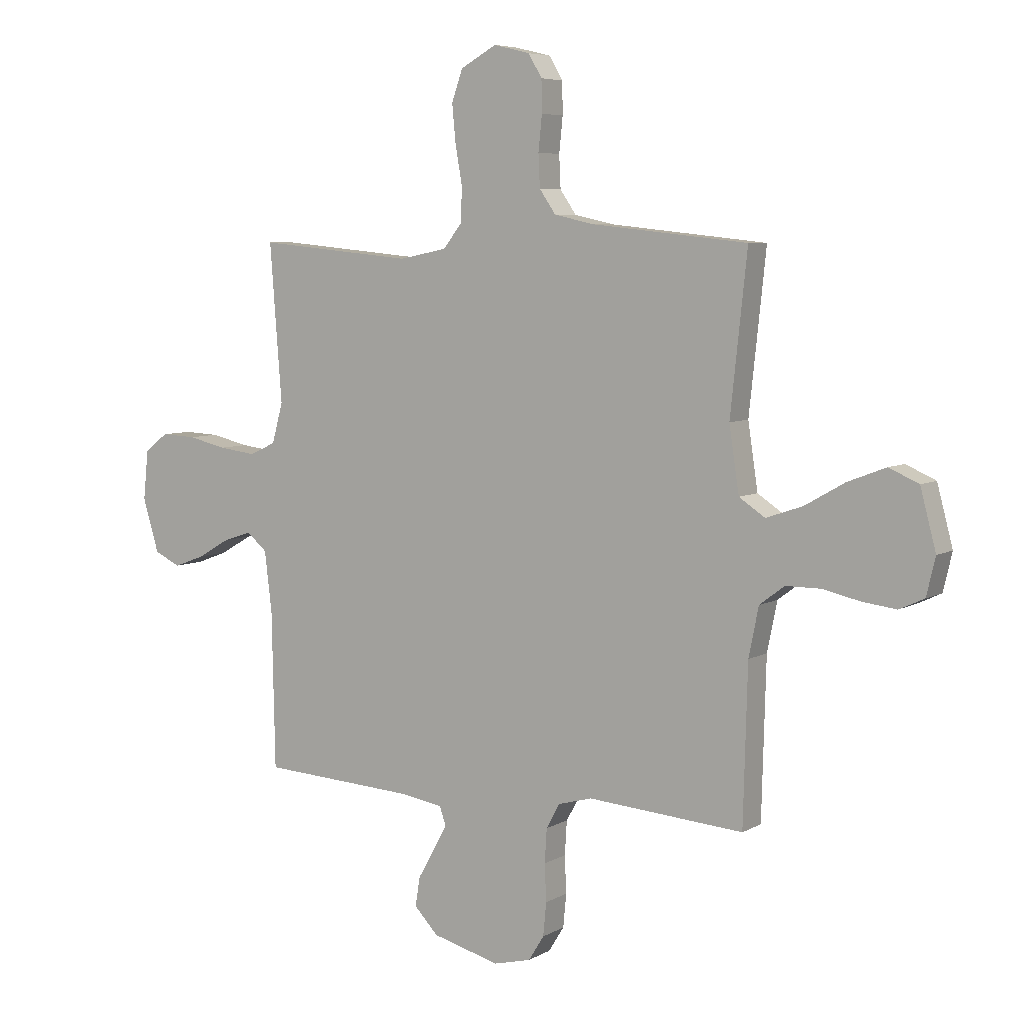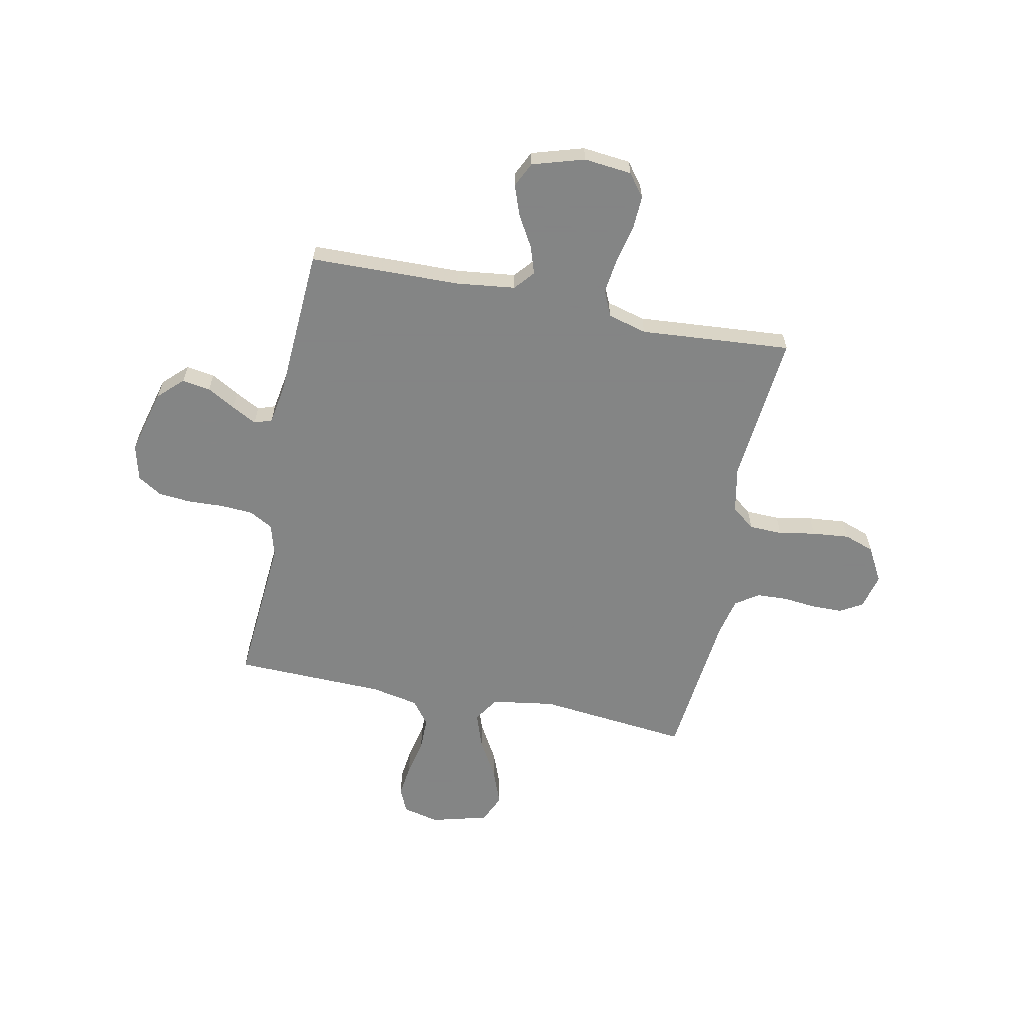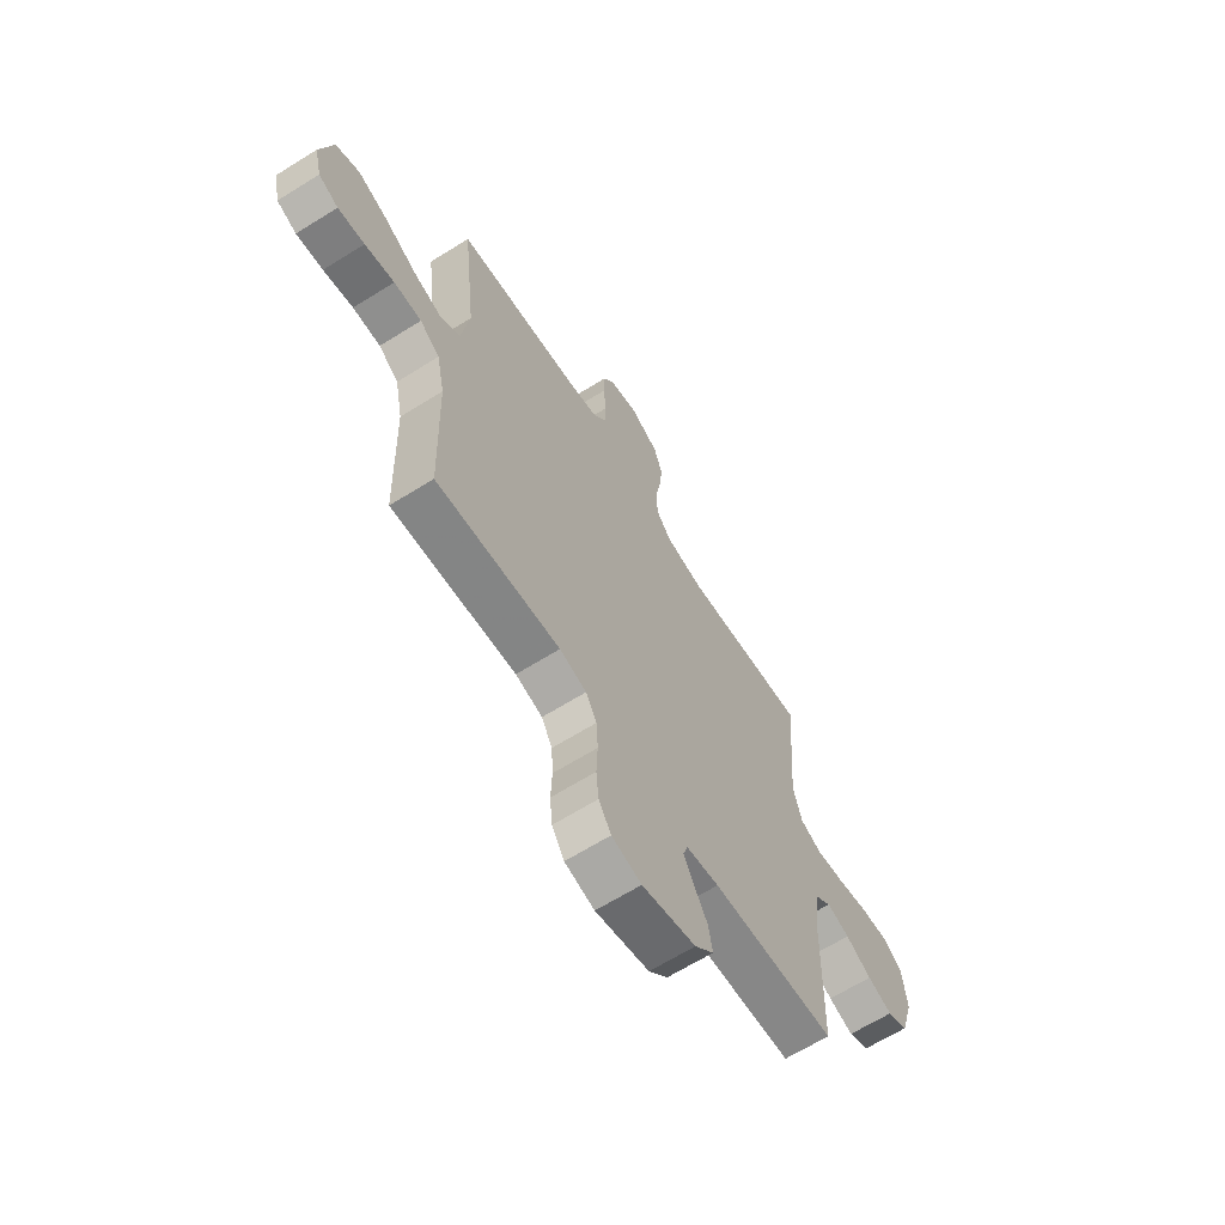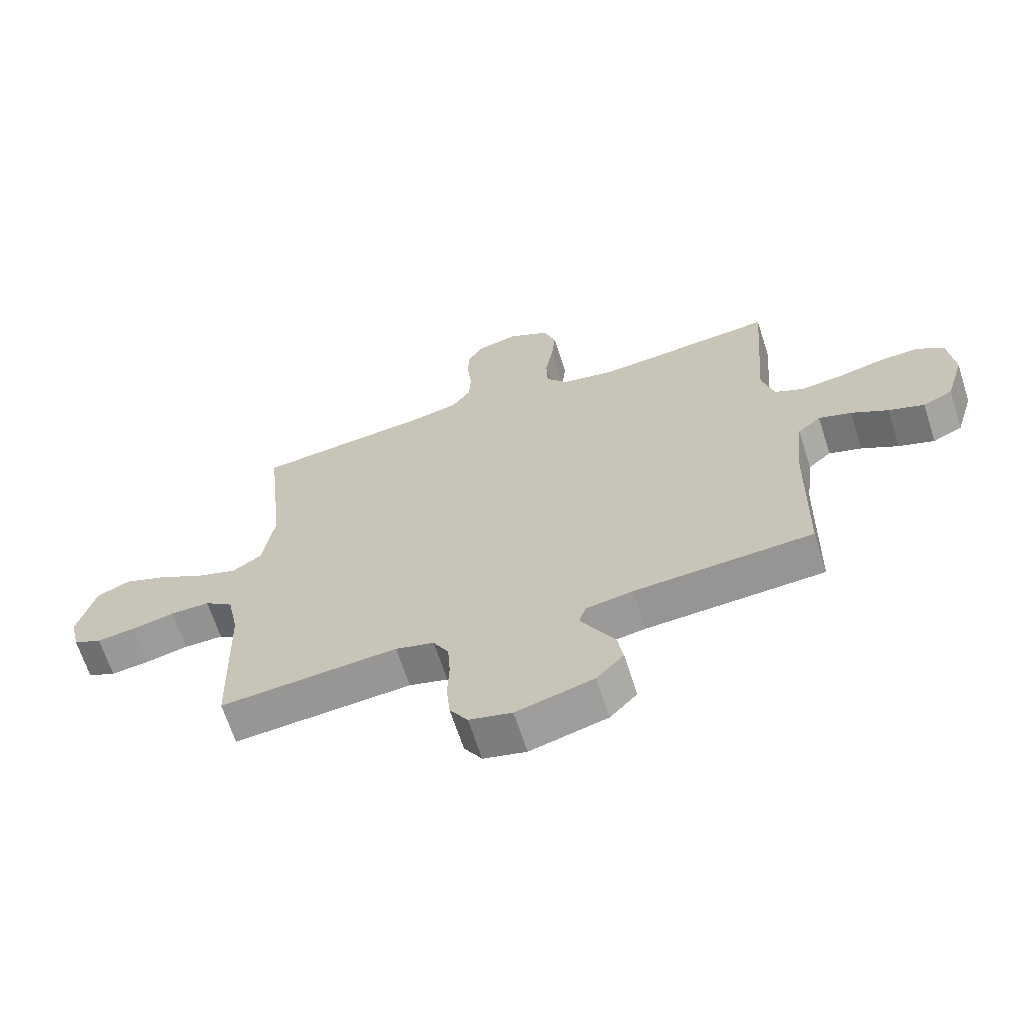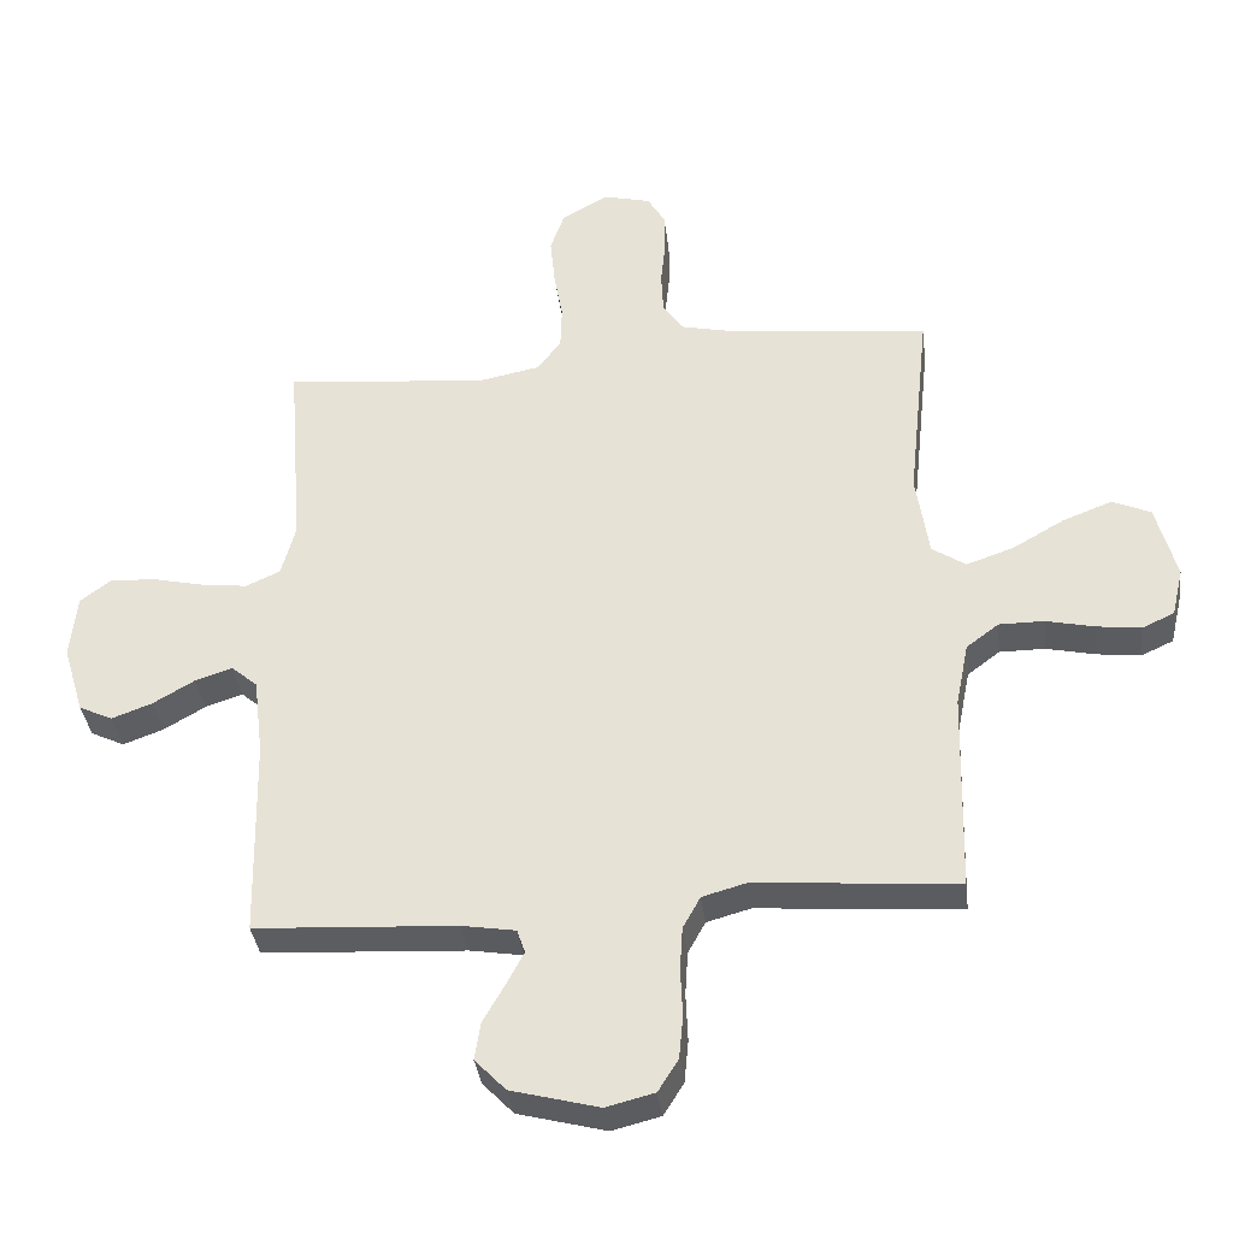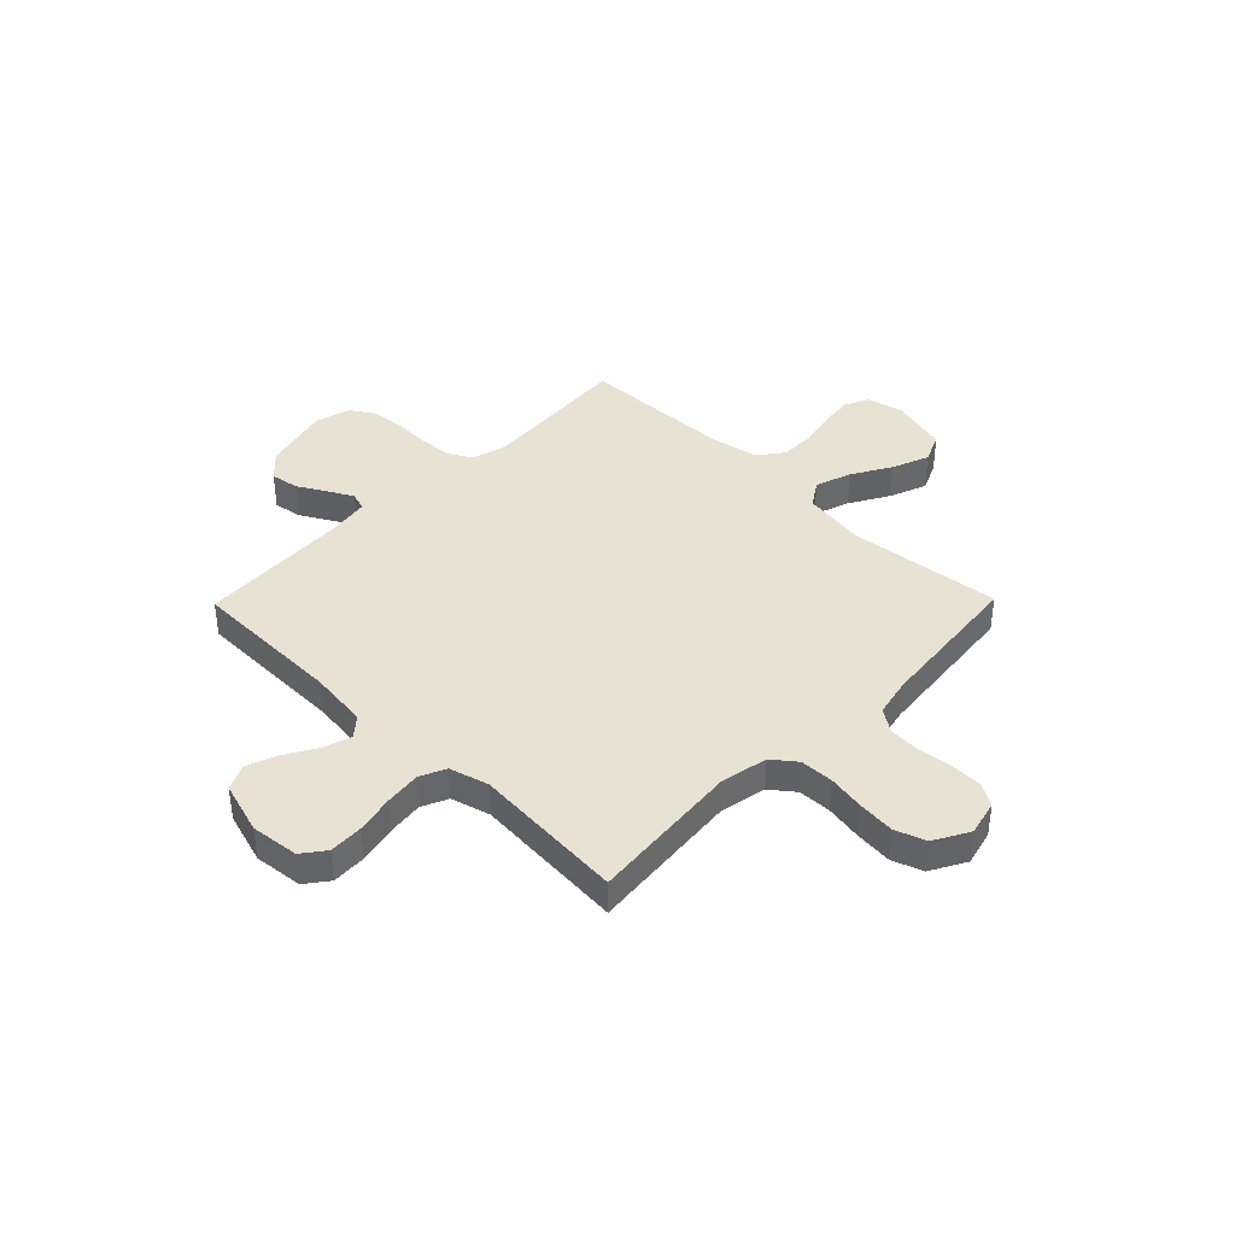
<metadata>
{"format":"obj","ext":"obj","renderer":"f3d","projection":"perspective","resolution":1024,"background":"white","views":[{"elev":6.2,"azim":32.2,"up":"+Z"},{"elev":-61.6,"azim":-101.4,"up":"+Y"},{"elev":-65.1,"azim":122.2,"up":"+Z"},{"elev":-66.2,"azim":-162.1,"up":"+Z"},{"elev":-35.8,"azim":7.0,"up":"+Z"},{"elev":39.7,"azim":-45.6,"up":"+Y"}]}
</metadata>
<code>
v -0.5 0.07 0.5
v -0.2 0.07 0.471
v -0.108 0.07 0.489
v -0.072 0.07 0.535
v -0.07 0.07 0.601
v -0.083 0.07 0.674
v -0.09 0.07 0.747
v -0.069 0.07 0.807
v 0 0.07 0.845
v 0.07 0.07 0.828
v 0.096 0.07 0.784
v 0.097 0.07 0.723
v 0.09 0.07 0.656
v 0.093 0.07 0.594
v 0.124 0.07 0.549
v 0.2 0.07 0.532
v 0.5 0.07 0.5
v 0.468 0.07 0.2
v 0.487 0.07 0.075
v 0.537 0.07 0.042
v 0.607 0.07 0.066
v 0.684 0.07 0.11
v 0.757 0.07 0.138
v 0.814 0.07 0.113
v 0.844 0.07 0
v 0.827 0.07 -0.072
v 0.779 0.07 -0.094
v 0.714 0.07 -0.086
v 0.642 0.07 -0.07
v 0.575 0.07 -0.07
v 0.527 0.07 -0.106
v 0.508 0.07 -0.2
v 0.5 0.07 -0.5
v 0.2 0.07 -0.477
v 0.135 0.07 -0.495
v 0.109 0.07 -0.542
v 0.105 0.07 -0.607
v 0.108 0.07 -0.678
v 0.102 0.07 -0.742
v 0.072 0.07 -0.79
v 0 0.07 -0.808
v -0.13 0.07 -0.774
v -0.176 0.07 -0.726
v -0.167 0.07 -0.67
v -0.135 0.07 -0.614
v -0.109 0.07 -0.565
v -0.121 0.07 -0.53
v -0.2 0.07 -0.517
v -0.5 0.07 -0.5
v -0.506 0.07 -0.2
v -0.52 0.07 -0.084
v -0.559 0.07 -0.051
v -0.614 0.07 -0.069
v -0.676 0.07 -0.105
v -0.736 0.07 -0.127
v -0.786 0.07 -0.103
v -0.817 0.07 0
v -0.807 0.07 0.095
v -0.762 0.07 0.129
v -0.695 0.07 0.126
v -0.62 0.07 0.109
v -0.549 0.07 0.1
v -0.498 0.07 0.123
v -0.477 0.07 0.2
v -0.5 0 0.5
v -0.2 0 0.471
v -0.108 0 0.489
v -0.072 0 0.535
v -0.07 0 0.601
v -0.083 0 0.674
v -0.09 0 0.747
v -0.069 0 0.807
v 0 0 0.845
v 0.07 0 0.828
v 0.096 0 0.784
v 0.097 0 0.723
v 0.09 0 0.656
v 0.093 0 0.594
v 0.124 0 0.549
v 0.2 0 0.532
v 0.5 0 0.5
v 0.468 0 0.2
v 0.487 0 0.075
v 0.537 0 0.042
v 0.607 0 0.066
v 0.684 0 0.11
v 0.757 0 0.138
v 0.814 0 0.113
v 0.844 0 0
v 0.827 0 -0.072
v 0.779 0 -0.094
v 0.714 0 -0.086
v 0.642 0 -0.07
v 0.575 0 -0.07
v 0.527 0 -0.106
v 0.508 0 -0.2
v 0.5 0 -0.5
v 0.2 0 -0.477
v 0.135 0 -0.495
v 0.109 0 -0.542
v 0.105 0 -0.607
v 0.108 0 -0.678
v 0.102 0 -0.742
v 0.072 0 -0.79
v 0 0 -0.808
v -0.13 0 -0.774
v -0.176 0 -0.726
v -0.167 0 -0.67
v -0.135 0 -0.614
v -0.109 0 -0.565
v -0.121 0 -0.53
v -0.2 0 -0.517
v -0.5 0 -0.5
v -0.506 0 -0.2
v -0.52 0 -0.084
v -0.559 0 -0.051
v -0.614 0 -0.069
v -0.676 0 -0.105
v -0.736 0 -0.127
v -0.786 0 -0.103
v -0.817 0 0
v -0.807 0 0.095
v -0.762 0 0.129
v -0.695 0 0.126
v -0.62 0 0.109
v -0.549 0 0.1
v -0.498 0 0.123
v -0.477 0 0.2
f 59 60 61
f 58 59 61
f 57 58 61
f 56 57 61
f 55 56 61
f 54 55 61
f 53 54 61
f 52 53 61 62
f 51 52 62 63
f 48 49 50
f 51 63 64
f 50 51 64
f 48 50 64
f 47 48 64
f 43 44 45
f 42 43 45
f 41 42 45
f 40 41 45
f 39 40 45
f 38 39 45
f 37 38 45
f 36 37 45 46
f 35 36 46 47
f 32 33 34
f 64 1 2
f 47 64 2
f 35 47 2
f 34 35 2
f 32 34 2
f 31 32 2
f 27 28 29
f 26 27 29
f 25 26 29
f 24 25 29
f 23 24 29
f 22 23 29
f 21 22 29
f 20 21 29 30
f 16 17 18
f 15 16 18 19
f 11 12 13
f 10 11 13
f 9 10 13
f 8 9 13
f 7 8 13
f 6 7 13
f 5 6 13
f 4 5 13 14
f 3 4 14 15
f 30 31 2
f 20 30 2
f 19 20 2
f 19 2 3
f 3 15 19
f 125 124 123
f 125 123 122
f 125 122 121
f 125 121 120
f 125 120 119
f 125 119 118
f 125 118 117
f 126 125 117 116
f 127 126 116 115
f 114 113 112
f 128 127 115
f 128 115 114
f 128 114 112
f 128 112 111
f 109 108 107
f 109 107 106
f 109 106 105
f 109 105 104
f 109 104 103
f 109 103 102
f 109 102 101
f 110 109 101 100
f 111 110 100 99
f 98 97 96
f 66 65 128
f 66 128 111
f 66 111 99
f 66 99 98
f 66 98 96
f 66 96 95
f 93 92 91
f 93 91 90
f 93 90 89
f 93 89 88
f 93 88 87
f 93 87 86
f 93 86 85
f 94 93 85 84
f 82 81 80
f 83 82 80 79
f 77 76 75
f 77 75 74
f 77 74 73
f 77 73 72
f 77 72 71
f 77 71 70
f 77 70 69
f 78 77 69 68
f 79 78 68 67
f 66 95 94
f 66 94 84
f 66 84 83
f 67 66 83
f 83 79 67
f 1 65 66 2
f 2 66 67 3
f 3 67 68 4
f 4 68 69 5
f 5 69 70 6
f 6 70 71 7
f 7 71 72 8
f 8 72 73 9
f 9 73 74 10
f 10 74 75 11
f 11 75 76 12
f 12 76 77 13
f 13 77 78 14
f 14 78 79 15
f 15 79 80 16
f 16 80 81 17
f 17 81 82 18
f 18 82 83 19
f 19 83 84 20
f 20 84 85 21
f 21 85 86 22
f 22 86 87 23
f 23 87 88 24
f 24 88 89 25
f 25 89 90 26
f 26 90 91 27
f 27 91 92 28
f 28 92 93 29
f 29 93 94 30
f 30 94 95 31
f 31 95 96 32
f 32 96 97 33
f 33 97 98 34
f 34 98 99 35
f 35 99 100 36
f 36 100 101 37
f 37 101 102 38
f 38 102 103 39
f 39 103 104 40
f 40 104 105 41
f 41 105 106 42
f 42 106 107 43
f 43 107 108 44
f 44 108 109 45
f 45 109 110 46
f 46 110 111 47
f 47 111 112 48
f 48 112 113 49
f 49 113 114 50
f 50 114 115 51
f 51 115 116 52
f 52 116 117 53
f 53 117 118 54
f 54 118 119 55
f 55 119 120 56
f 56 120 121 57
f 57 121 122 58
f 58 122 123 59
f 59 123 124 60
f 60 124 125 61
f 61 125 126 62
f 62 126 127 63
f 63 127 128 64
f 64 128 65 1

</code>
